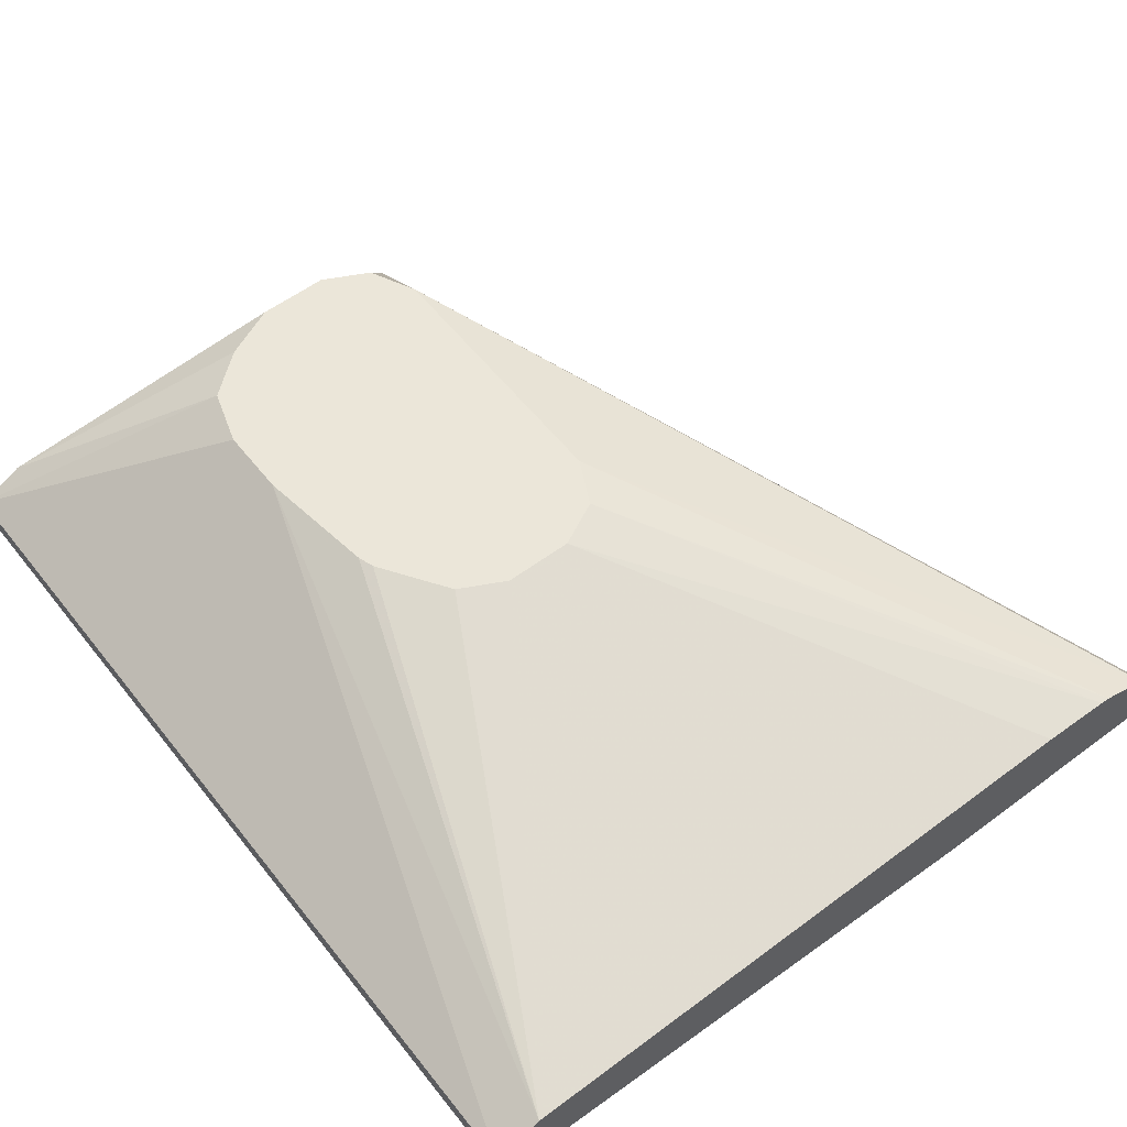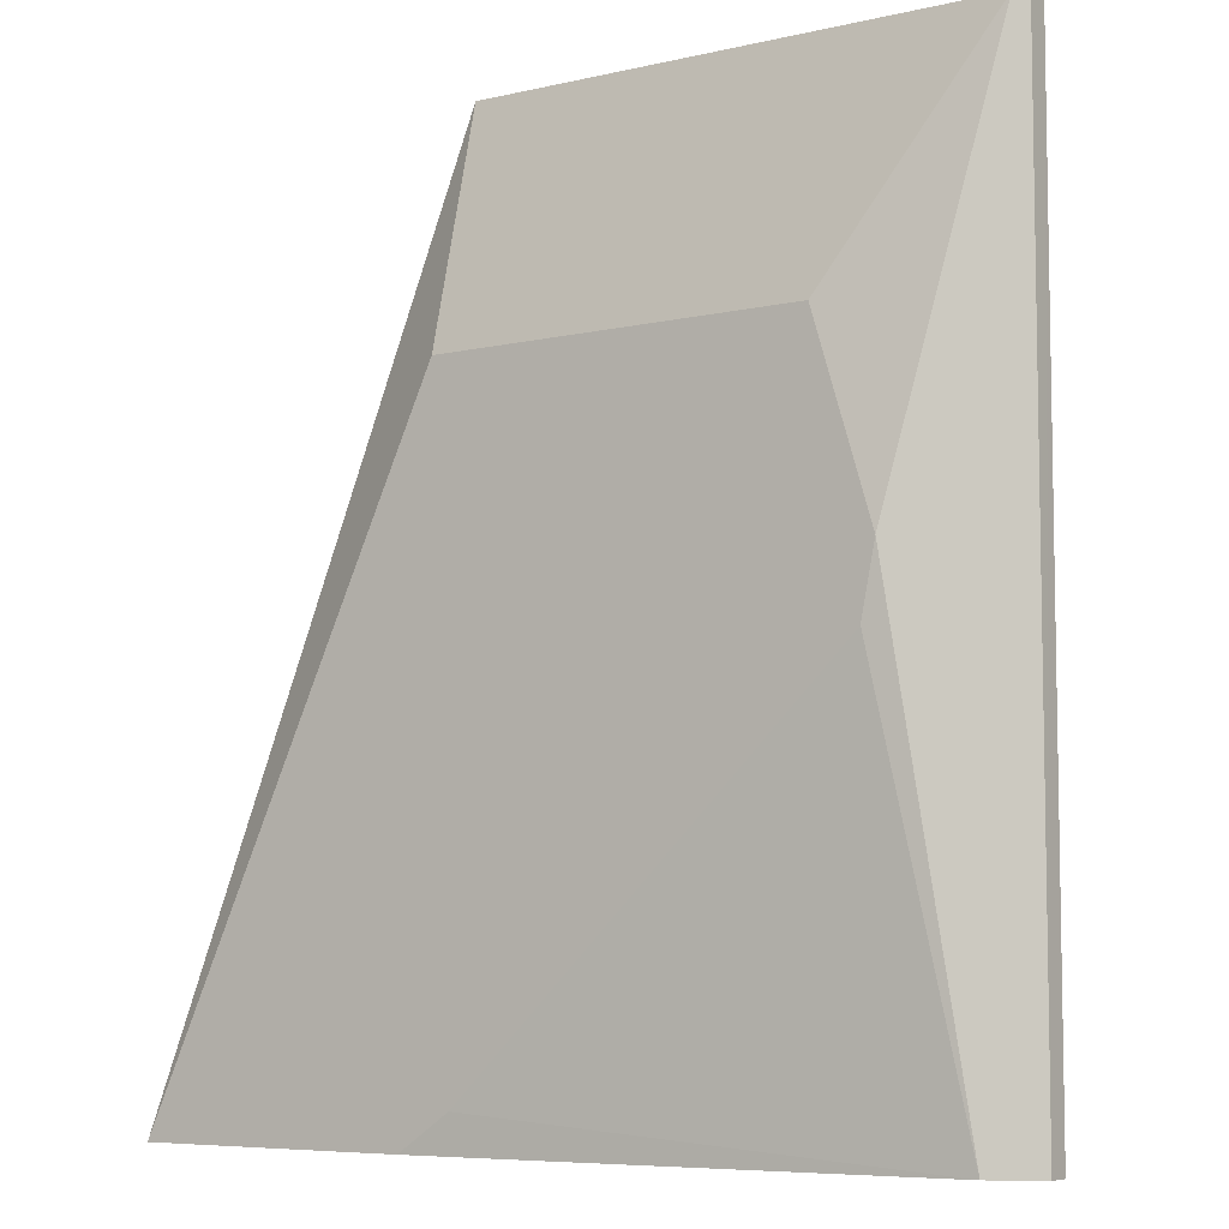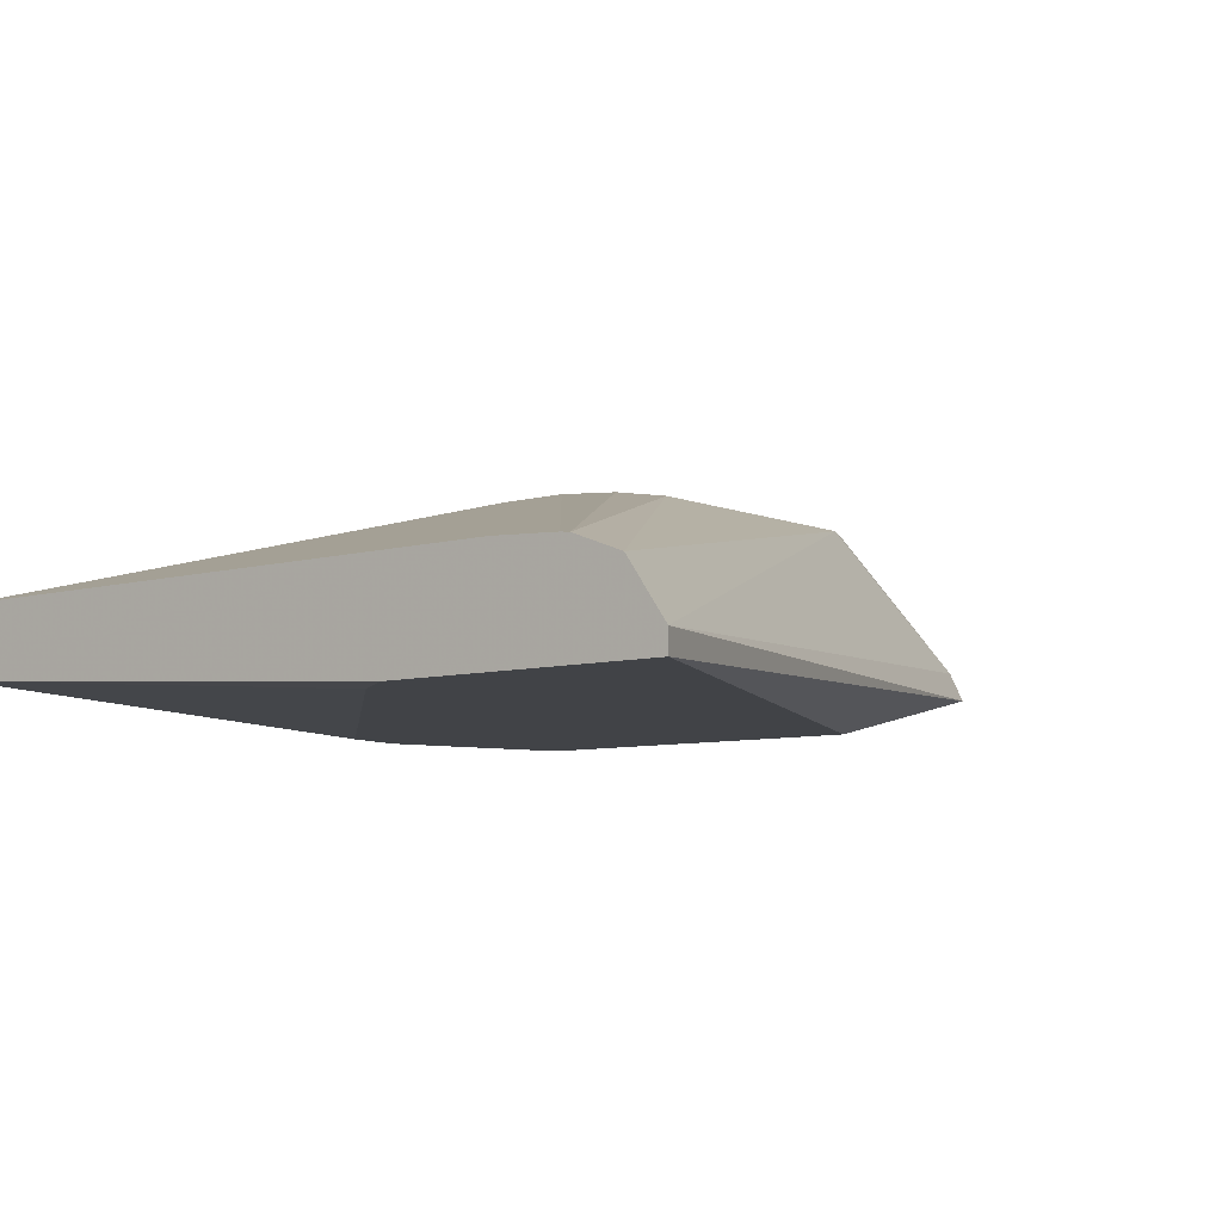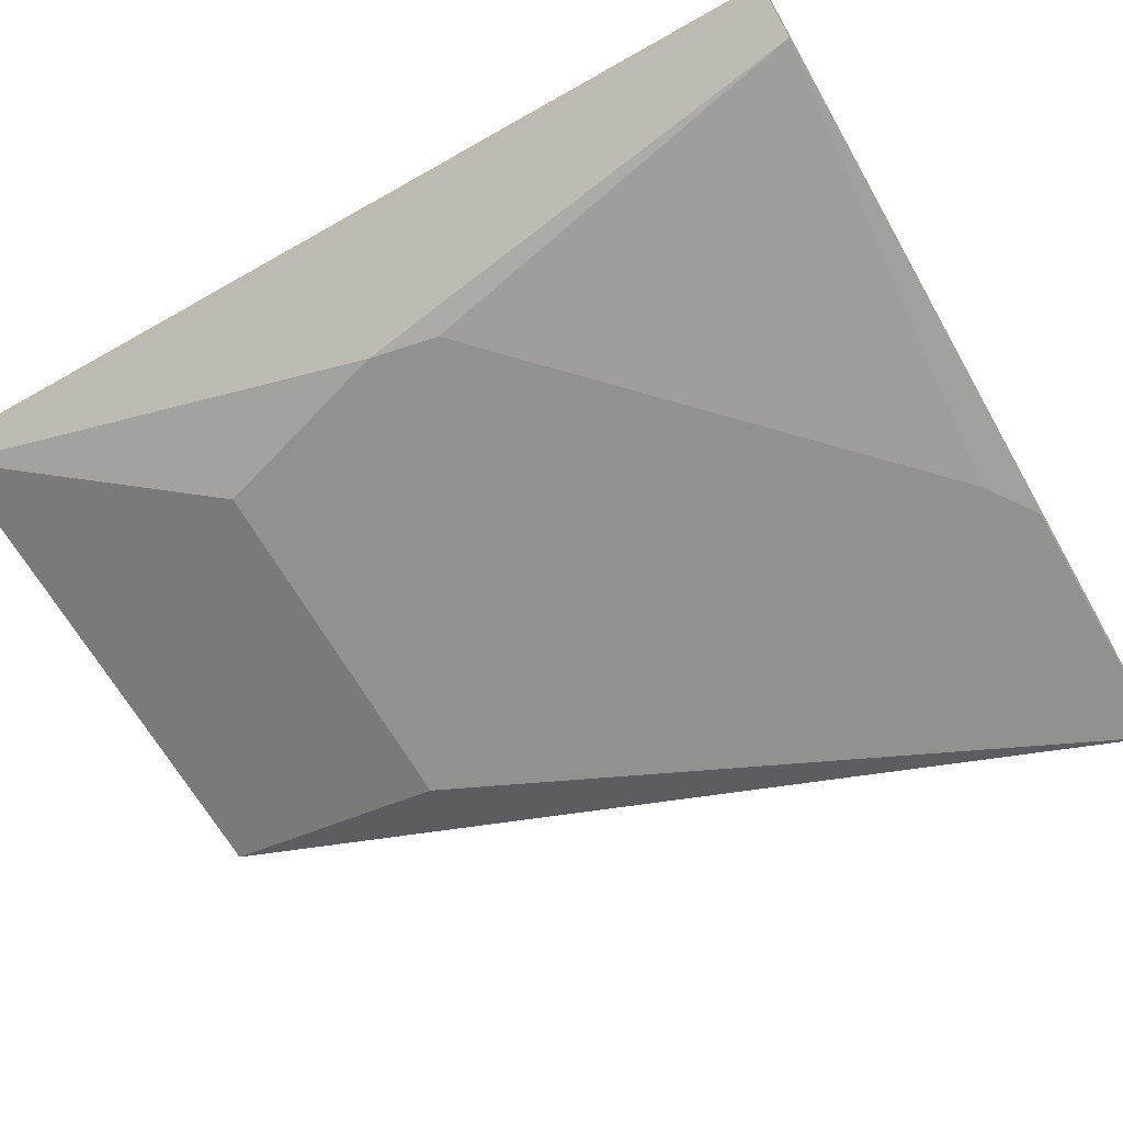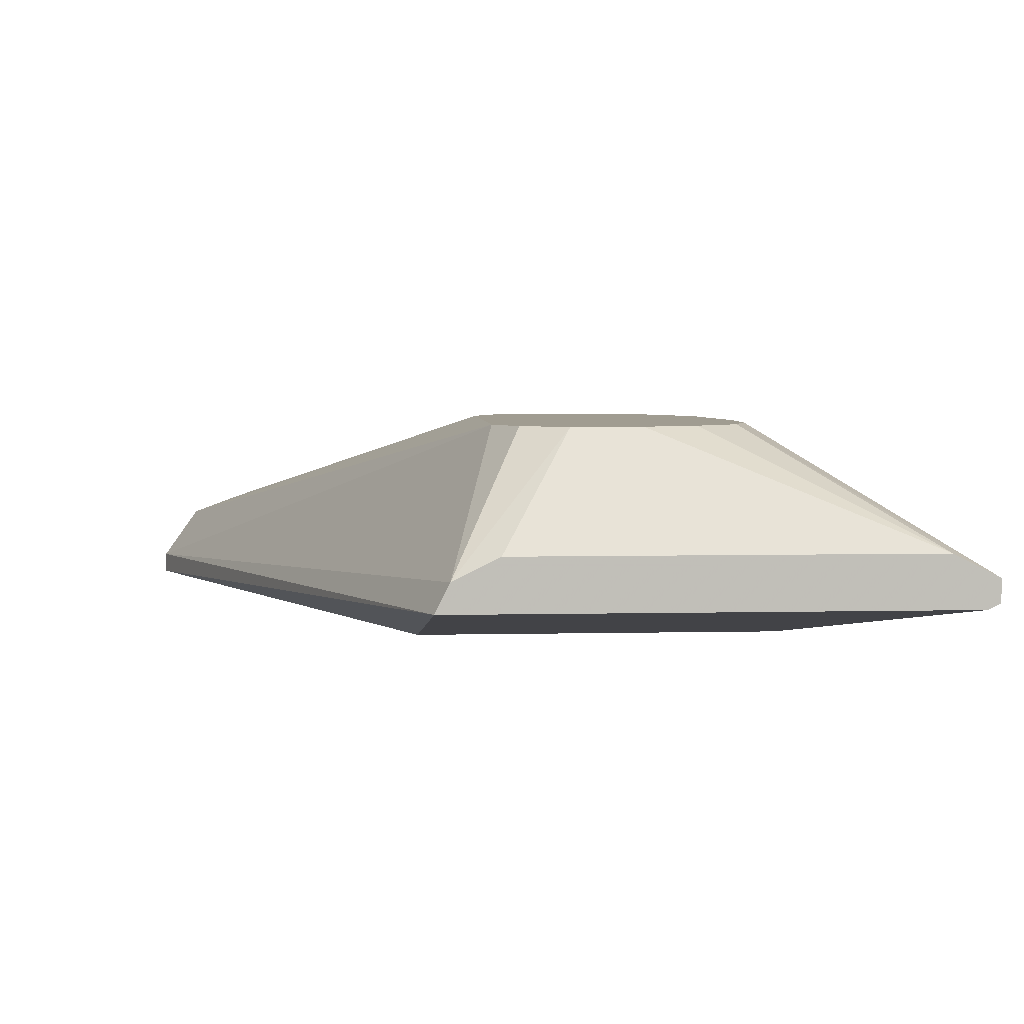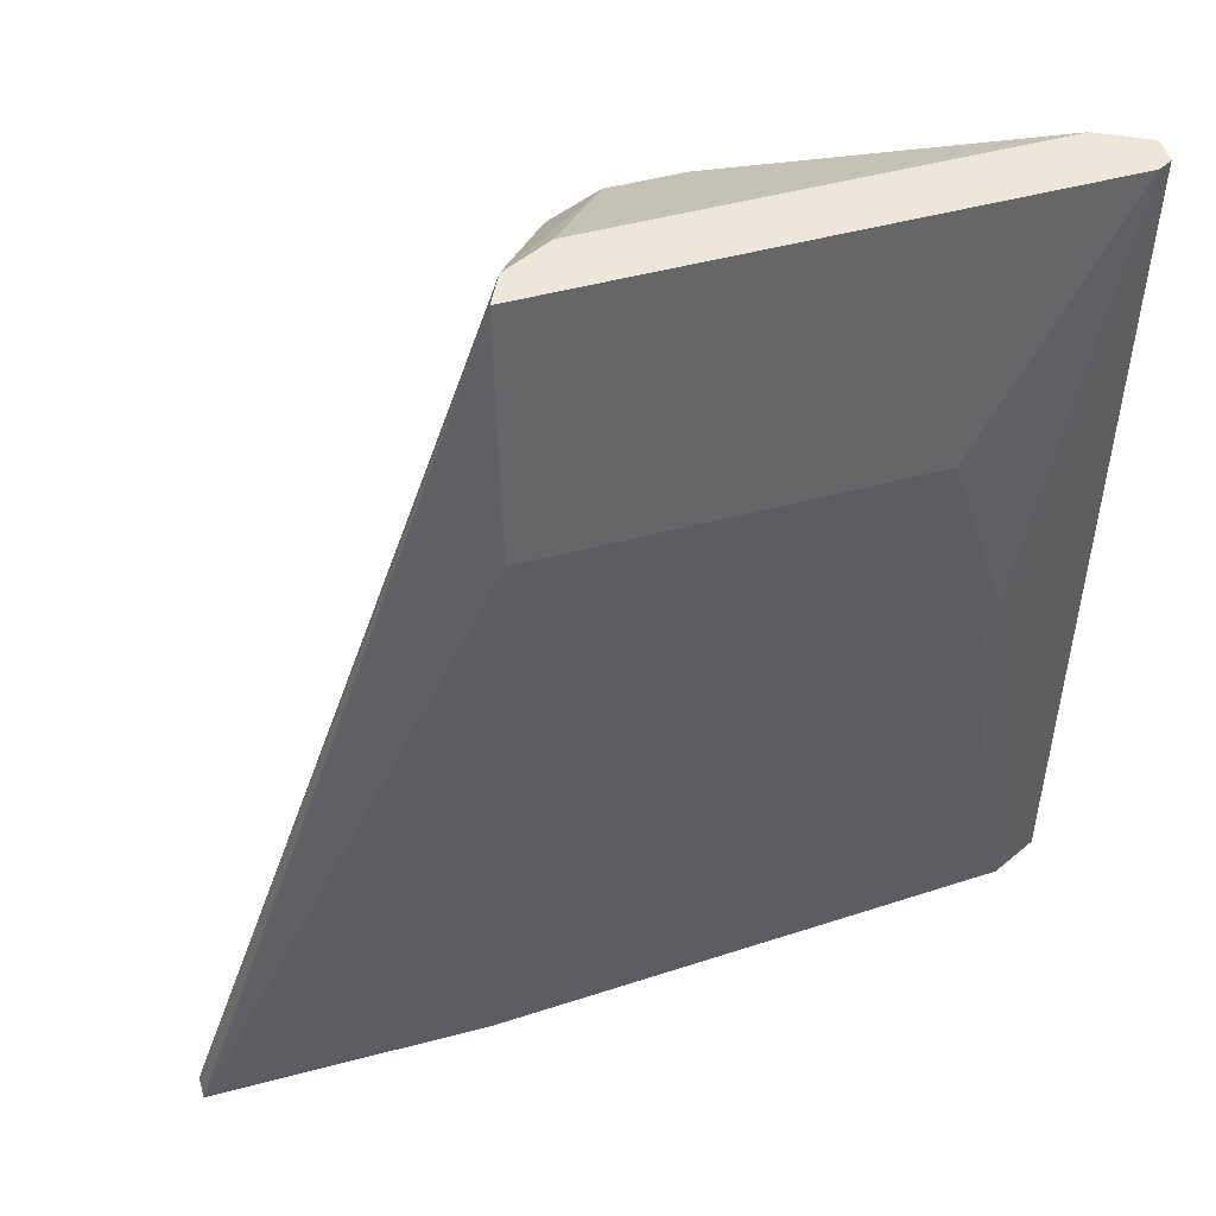
<metadata>
{"format":"obj","ext":"obj","renderer":"f3d","projection":"perspective","resolution":1024,"background":"white","views":[{"elev":56.7,"azim":-37.8,"up":"+Z"},{"elev":-6.7,"azim":-145.8,"up":"+Y"},{"elev":-7.1,"azim":39.5,"up":"+Z"},{"elev":-65.9,"azim":-60.3,"up":"+Z"},{"elev":4.3,"azim":175.7,"up":"+Z"},{"elev":51.0,"azim":163.9,"up":"+Y"}]}
</metadata>
<code>
v -0.2695 0.1472 -0.03565
v -0.2695 0.1472 -0.03107
v -0.2778 0.1472 -0.01945
v -0.3483 0.3048 0.009519
v -0.3483 0.2467 0.009519
v -0.3532 0.3145 0.009519
v -0.3386 0.334 -0.01934
v -0.3629 0.3193 0.009519
v -0.3774 0.3193 0.009519
v -0.3483 0.334 -0.01451
v -0.3355 0.334 -0.02552
v -0.3338 0.2858 -0.03565
v -0.4103 0.2858 -0.03565
v -0.4193 0.2326 -0.03565
v -0.4222 0.2467 -0.03565
v -0.4424 0.334 -0.02552
v -0.4354 0.1472 -0.02903
v -0.3387 0.1548 -0.03565
v -0.3276 0.1472 -0.03565
v -0.4451 0.1472 -0.02419
v -0.4451 0.334 -0.0242
v -0.4451 0.334 -0.01935
v -0.4451 0.1472 -0.01935
v -0.4016 0.295 0.009519
v -0.398 0.3067 0.009519
v -0.4354 0.334 -0.01451
v -0.3887 0.3143 0.009519
v -0.3629 0.2322 0.009519
v -0.4016 0.2805 0.009519
v -0.3872 0.2372 0.009519
v -0.3774 0.2322 0.009519
v -0.4354 0.1472 -0.01451
v -0.3969 0.2517 0.009519
v -0.398 0.2551 0.009519
v -0.2903 0.1472 -0.01528
v -0.3048 0.1472 -0.01451
v -0.3532 0.2371 0.009519
v -0.2883 0.1472 -0.01553
f 33 32 30
f 33 34 32
f 27 9 26
f 31 30 32
f 34 30 29
f 33 30 34
f 31 32 28
f 27 25 9
f 30 28 29
f 29 28 24
f 24 28 6
f 9 24 6
f 25 24 9
f 34 29 32
f 31 28 30
f 29 23 32
f 26 9 10
f 23 20 32
f 27 26 25
f 10 11 22
f 26 10 22
f 6 28 5
f 35 20 1
f 3 35 1
f 38 3 5
f 29 24 23
f 38 35 3
f 37 38 5
f 37 5 28
f 37 28 35
f 36 35 28
f 36 28 32
f 36 32 35
f 32 20 35
f 37 35 38
f 25 26 22
f 18 19 17
f 24 22 23
f 12 11 1
f 2 1 11
f 7 4 2
f 7 2 11
f 7 11 10
f 8 7 10
f 12 13 11
f 8 9 6
f 7 6 4
f 4 6 5
f 4 5 3
f 4 3 2
f 2 3 1
f 25 22 24
f 8 6 7
f 12 1 13
f 8 10 9
f 15 13 14
f 23 22 20
f 14 13 1
f 21 20 22
f 21 22 11
f 16 11 13
f 16 17 21
f 21 17 20
f 17 1 20
f 16 21 11
f 19 1 17
f 19 14 1
f 18 14 19
f 18 17 14
f 15 14 17
f 15 17 16
f 15 16 13

</code>
